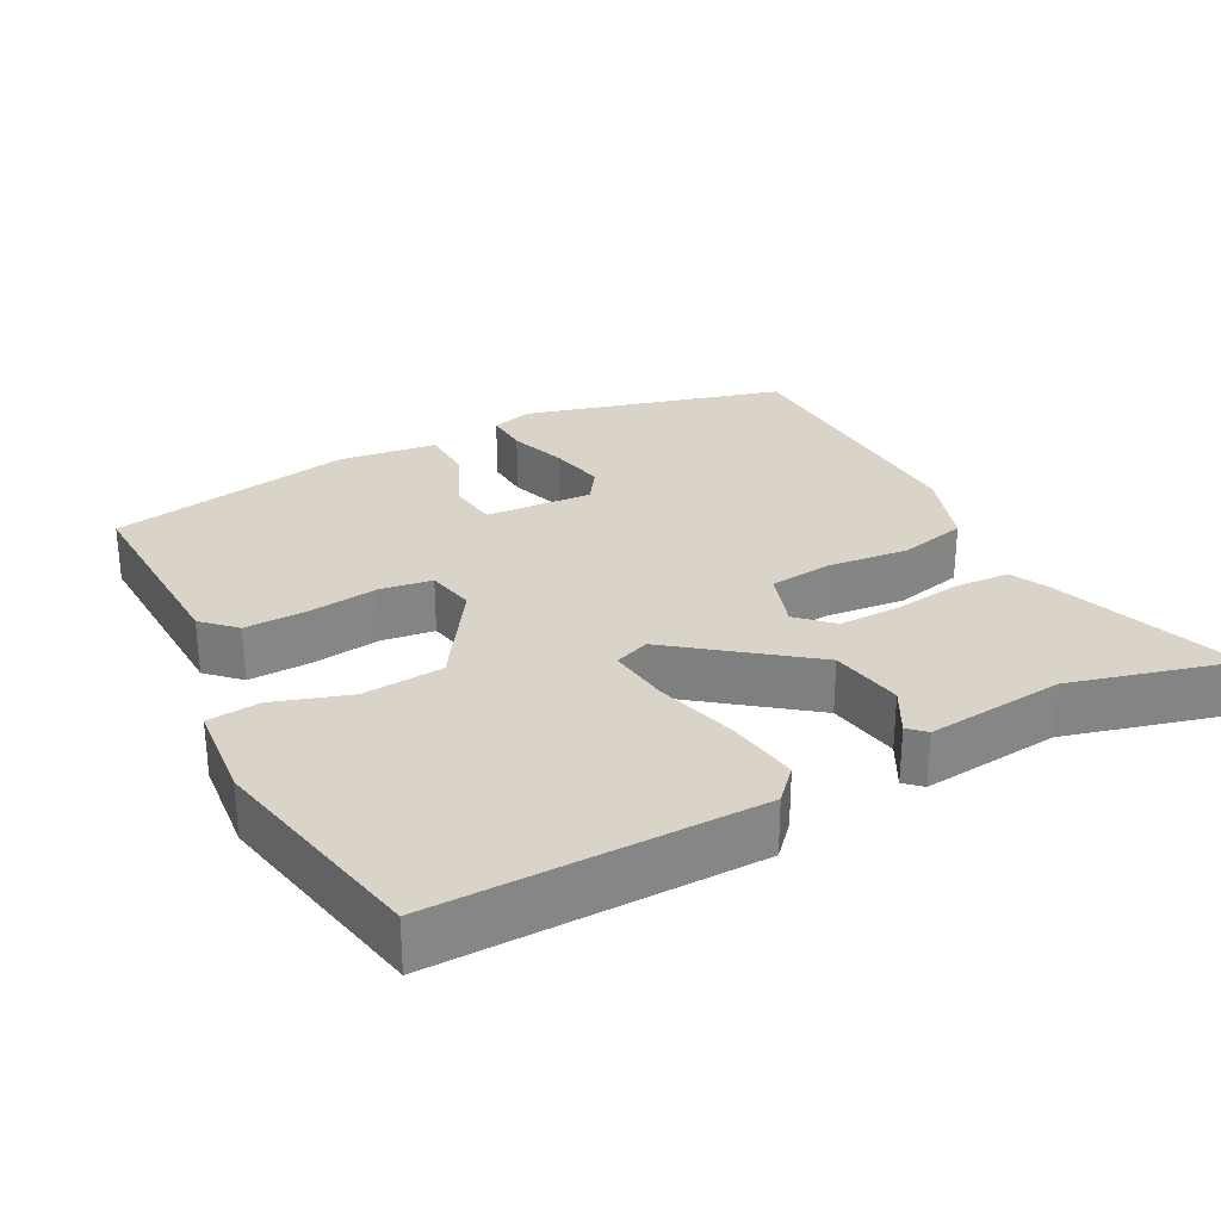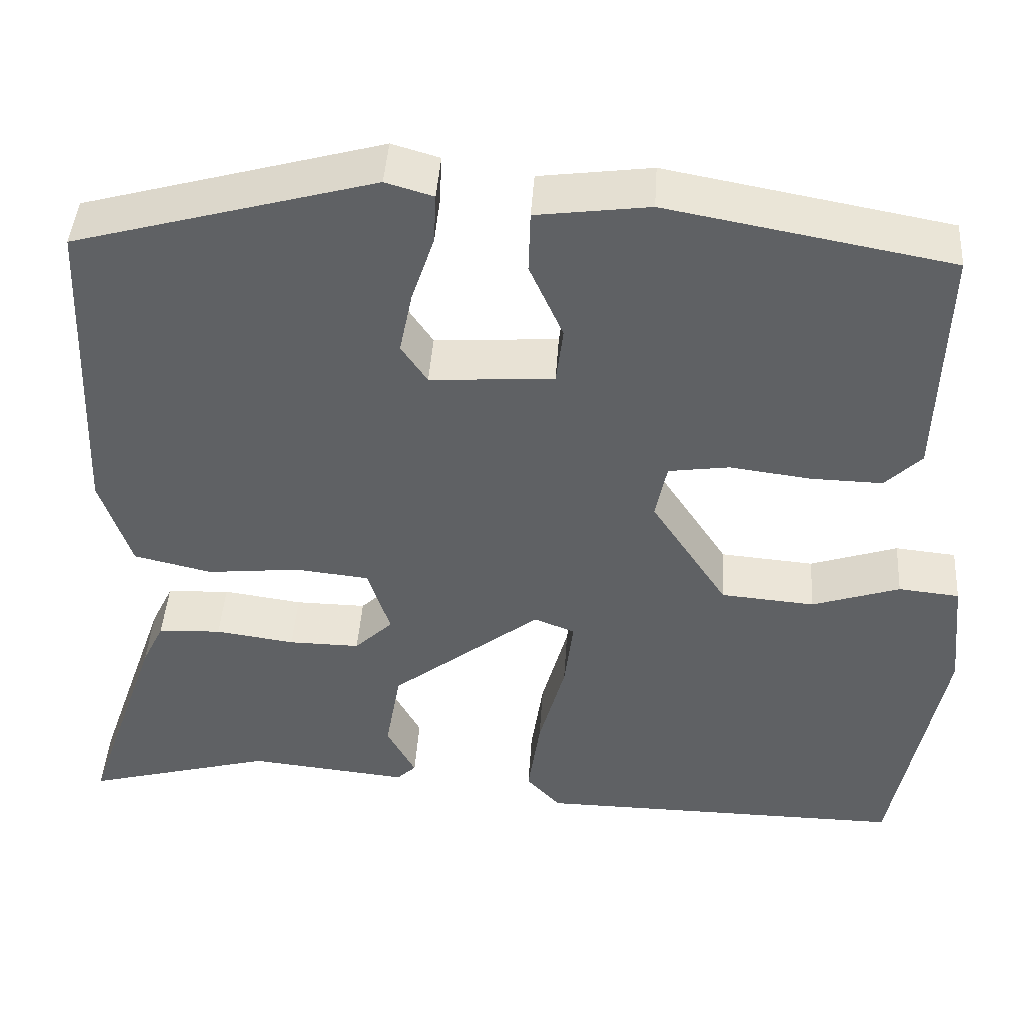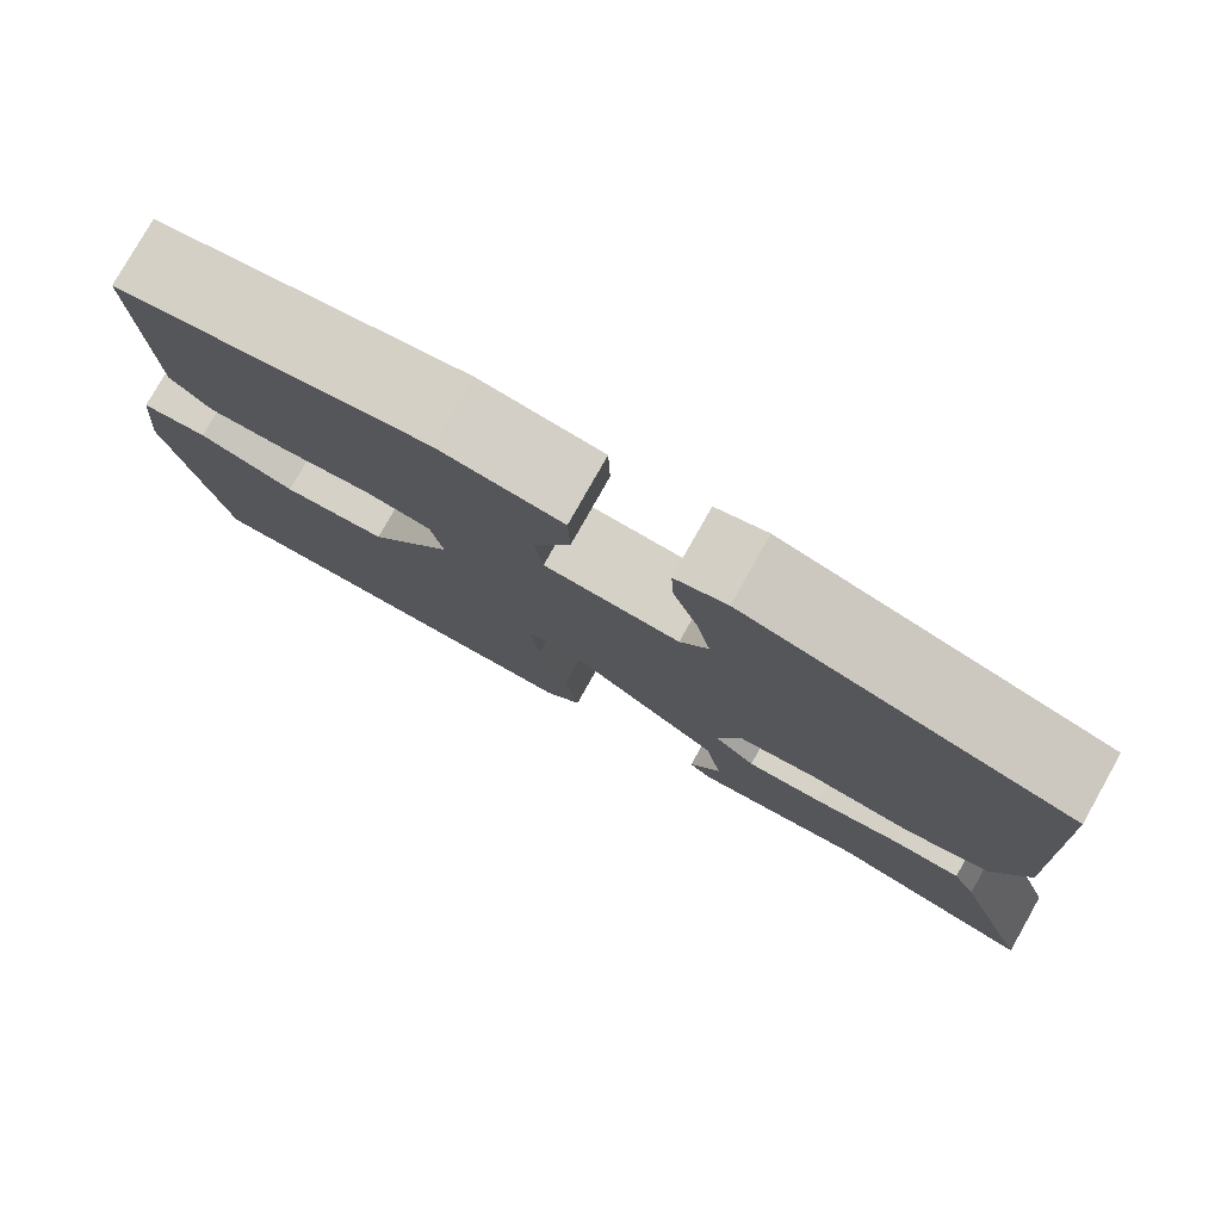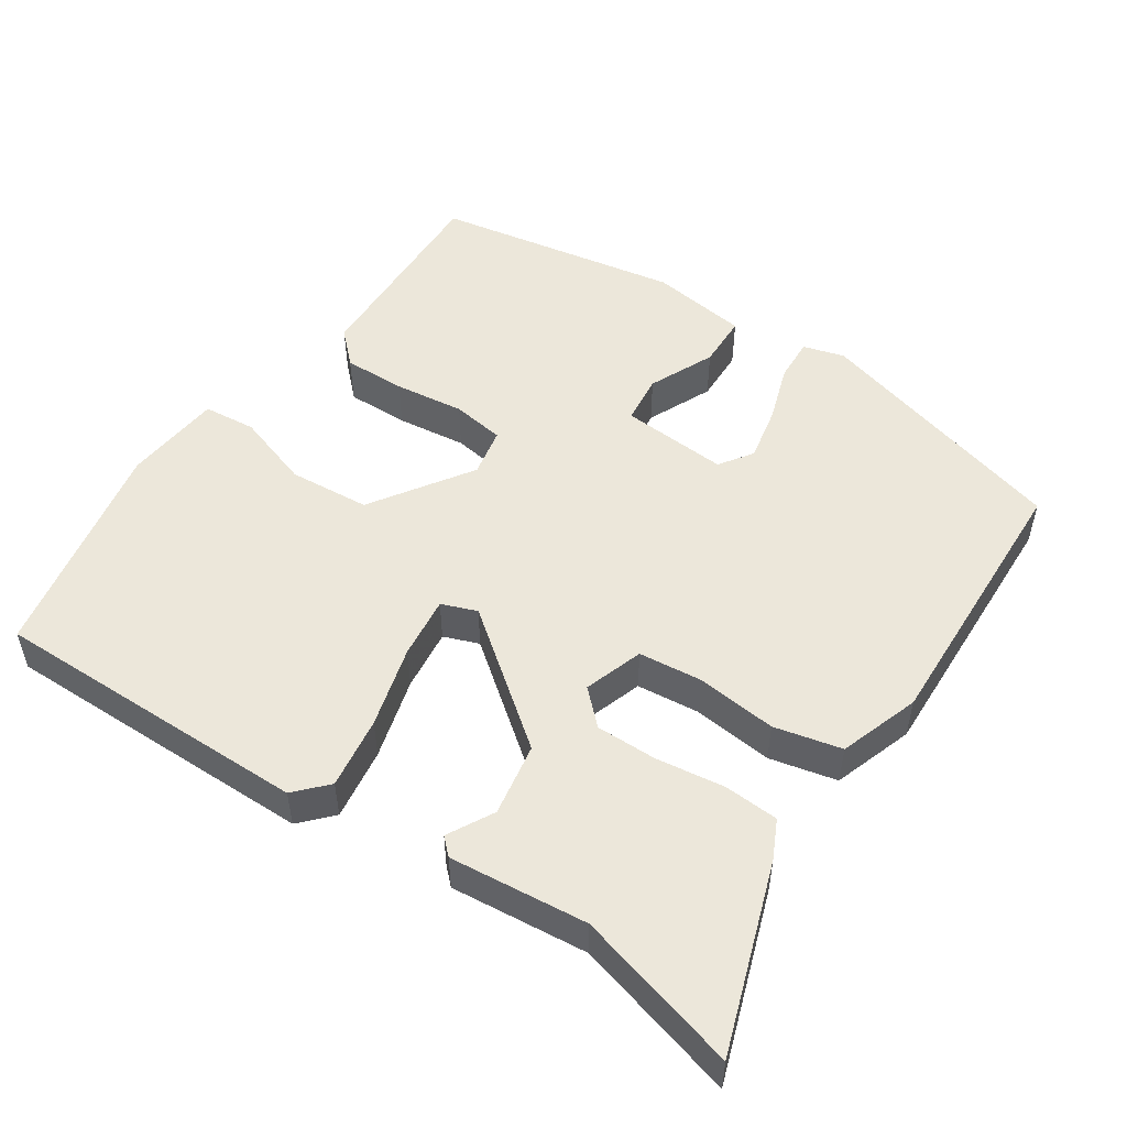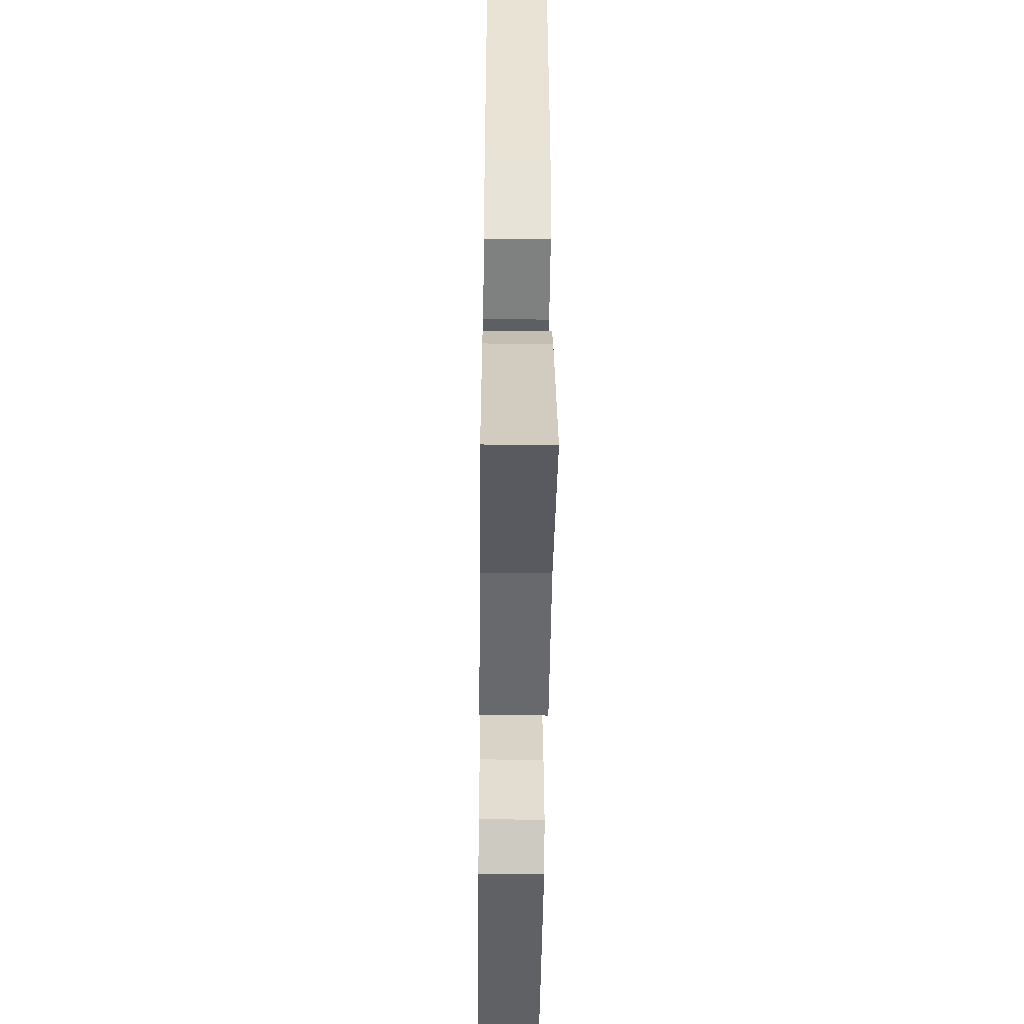
<metadata>
{"format":"obj","ext":"obj","renderer":"f3d","projection":"perspective","resolution":1024,"background":"white","views":[{"elev":28.7,"azim":152.2,"up":"+Y"},{"elev":43.5,"azim":3.8,"up":"+Z"},{"elev":78.7,"azim":-150.6,"up":"+Z"},{"elev":51.8,"azim":-146.0,"up":"+Y"},{"elev":-46.8,"azim":-90.7,"up":"+Z"}]}
</metadata>
<code>
v 0.482 0.07 -0.511
v 0.055 0.07 -0.506
v 0.016 0.07 -0.464
v 0.03 0.07 -0.368
v 0.06 0.07 -0.259
v 0.07 0.07 -0.176
v 0.023 0.07 -0.158
v -0.15 0.07 -0.291
v -0.167 0.07 -0.388
v -0.134 0.07 -0.449
v -0.156 0.07 -0.47
v -0.34 0.07 -0.451
v -0.557 0.07 -0.509
v -0.471 0.07 -0.262
v -0.446 0.07 -0.211
v -0.373 0.07 -0.207
v -0.282 0.07 -0.22
v -0.2 0.07 -0.221
v -0.156 0.07 -0.179
v -0.182 0.07 -0.1
v -0.267 0.07 -0.091
v -0.374 0.07 -0.102
v -0.464 0.07 -0.081
v -0.5 0.07 0.026
v -0.486 0.07 0.393
v -0.141 0.07 0.488
v -0.086 0.07 0.472
v -0.089 0.07 0.414
v -0.115 0.07 0.337
v -0.13 0.07 0.264
v -0.1 0.07 0.22
v 0.043 0.07 0.229
v 0.051 0.07 0.295
v 0.012 0.07 0.382
v 0.014 0.07 0.453
v 0.144 0.07 0.47
v 0.471 0.07 0.41
v 0.462 0.07 0.135
v 0.42 0.07 0.094
v 0.337 0.07 0.096
v 0.244 0.07 0.108
v 0.174 0.07 0.098
v 0.161 0.07 0.033
v 0.249 0.07 -0.1
v 0.357 0.07 -0.109
v 0.458 0.07 -0.076
v 0.528 0.07 -0.083
v 0.541 0.07 -0.214
v 0.482 0 -0.511
v 0.055 0 -0.506
v 0.016 0 -0.464
v 0.03 0 -0.368
v 0.06 0 -0.259
v 0.07 0 -0.176
v 0.023 0 -0.158
v -0.15 0 -0.291
v -0.167 0 -0.388
v -0.134 0 -0.449
v -0.156 0 -0.47
v -0.34 0 -0.451
v -0.557 0 -0.509
v -0.471 0 -0.262
v -0.446 0 -0.211
v -0.373 0 -0.207
v -0.282 0 -0.22
v -0.2 0 -0.221
v -0.156 0 -0.179
v -0.182 0 -0.1
v -0.267 0 -0.091
v -0.374 0 -0.102
v -0.464 0 -0.081
v -0.5 0 0.026
v -0.486 0 0.393
v -0.141 0 0.488
v -0.086 0 0.472
v -0.089 0 0.414
v -0.115 0 0.337
v -0.13 0 0.264
v -0.1 0 0.22
v 0.043 0 0.229
v 0.051 0 0.295
v 0.012 0 0.382
v 0.014 0 0.453
v 0.144 0 0.47
v 0.471 0 0.41
v 0.462 0 0.135
v 0.42 0 0.094
v 0.337 0 0.096
v 0.244 0 0.108
v 0.174 0 0.098
v 0.161 0 0.033
v 0.249 0 -0.1
v 0.357 0 -0.109
v 0.458 0 -0.076
v 0.528 0 -0.083
v 0.541 0 -0.214
f 45 46 47 48
f 44 45 48 1
f 43 44 1 2
f 38 39 40 41
f 36 37 38 41
f 36 41 42
f 33 34 35 36
f 32 33 36 42
f 31 32 42 43
f 26 27 28 29
f 26 29 30
f 25 26 30
f 24 25 30 31
f 21 22 23 24
f 20 21 24 31
f 14 15 16 17
f 12 13 14 17
f 12 17 18
f 9 10 11 12
f 8 9 12 18
f 7 8 18 19
f 2 3 4 5
f 2 5 6
f 43 2 6
f 31 43 6 7
f 7 19 20 31
f 96 95 94 93
f 49 96 93 92
f 50 49 92 91
f 89 88 87 86
f 89 86 85 84
f 90 89 84
f 84 83 82 81
f 90 84 81 80
f 91 90 80 79
f 77 76 75 74
f 78 77 74
f 78 74 73
f 79 78 73 72
f 72 71 70 69
f 79 72 69 68
f 65 64 63 62
f 65 62 61 60
f 66 65 60
f 60 59 58 57
f 66 60 57 56
f 67 66 56 55
f 53 52 51 50
f 54 53 50
f 54 50 91
f 55 54 91 79
f 79 68 67 55
f 1 49 50 2
f 2 50 51 3
f 3 51 52 4
f 4 52 53 5
f 5 53 54 6
f 6 54 55 7
f 7 55 56 8
f 8 56 57 9
f 9 57 58 10
f 10 58 59 11
f 11 59 60 12
f 12 60 61 13
f 13 61 62 14
f 14 62 63 15
f 15 63 64 16
f 16 64 65 17
f 17 65 66 18
f 18 66 67 19
f 19 67 68 20
f 20 68 69 21
f 21 69 70 22
f 22 70 71 23
f 23 71 72 24
f 24 72 73 25
f 25 73 74 26
f 26 74 75 27
f 27 75 76 28
f 28 76 77 29
f 29 77 78 30
f 30 78 79 31
f 31 79 80 32
f 32 80 81 33
f 33 81 82 34
f 34 82 83 35
f 35 83 84 36
f 36 84 85 37
f 37 85 86 38
f 38 86 87 39
f 39 87 88 40
f 40 88 89 41
f 41 89 90 42
f 42 90 91 43
f 43 91 92 44
f 44 92 93 45
f 45 93 94 46
f 46 94 95 47
f 47 95 96 48
f 48 96 49 1

</code>
